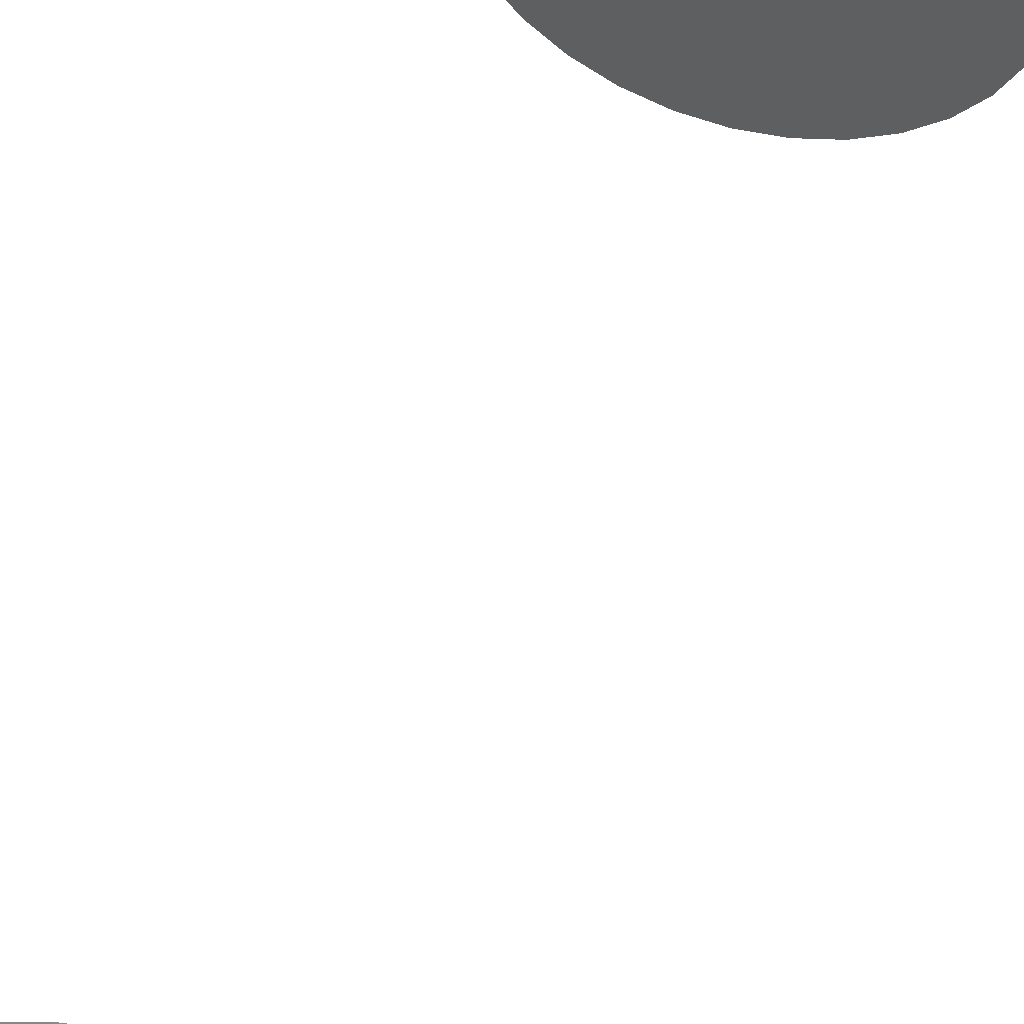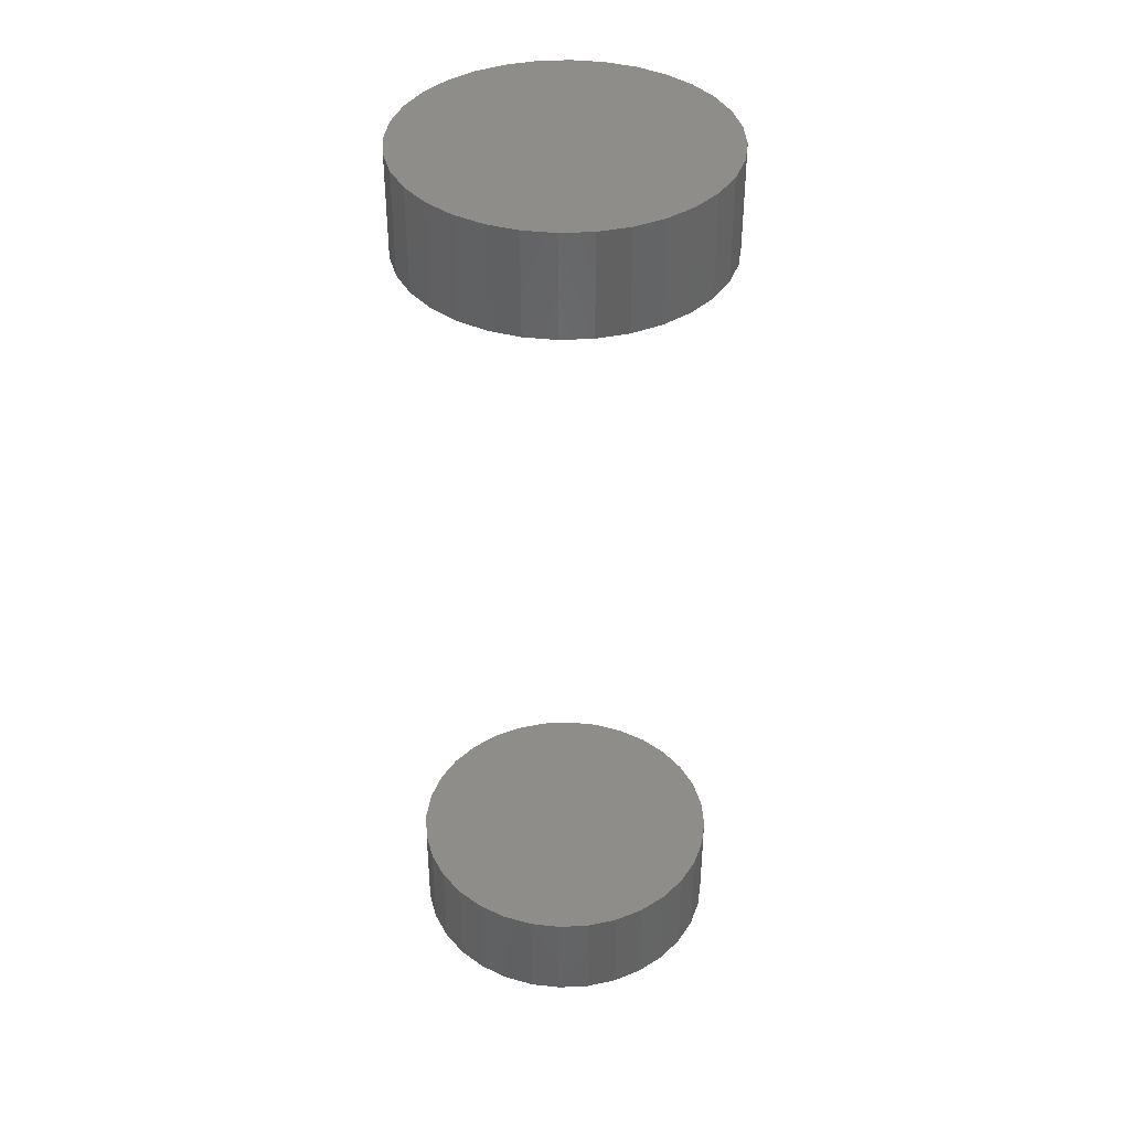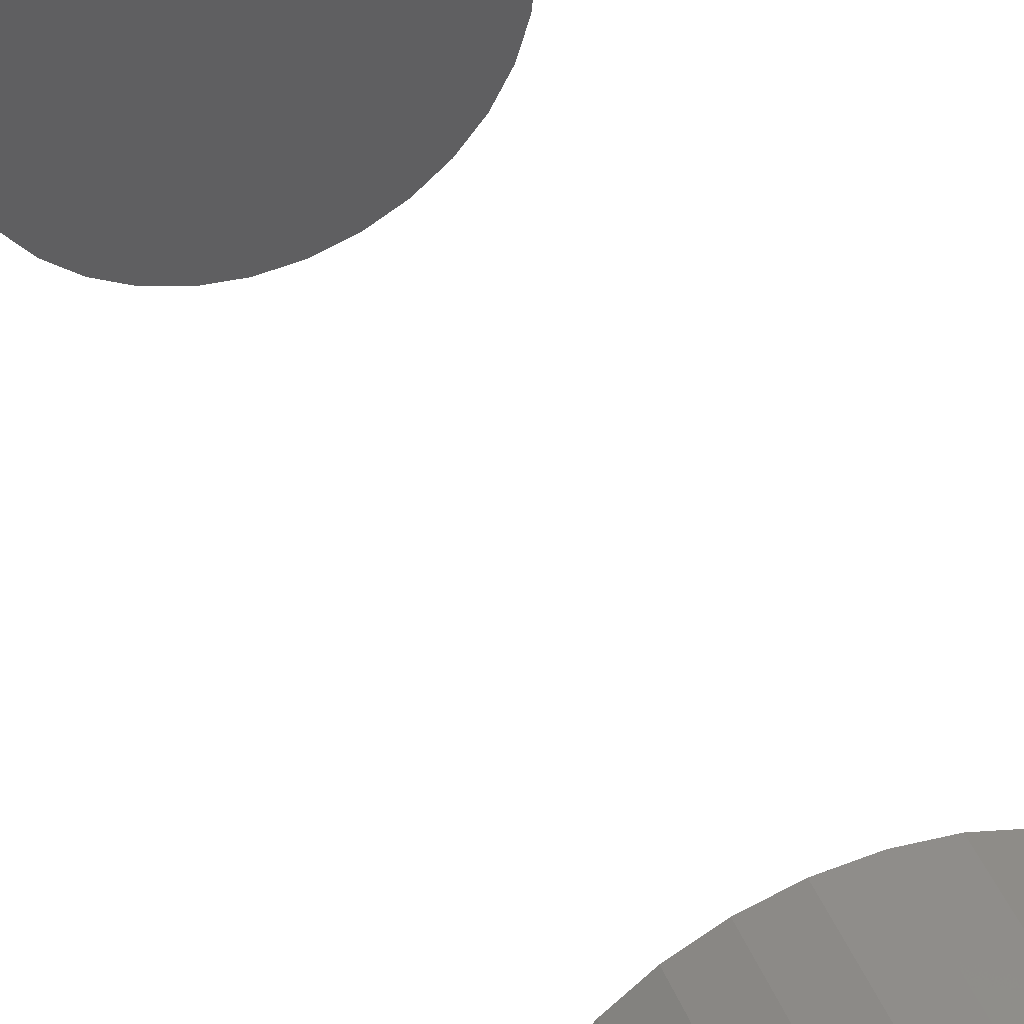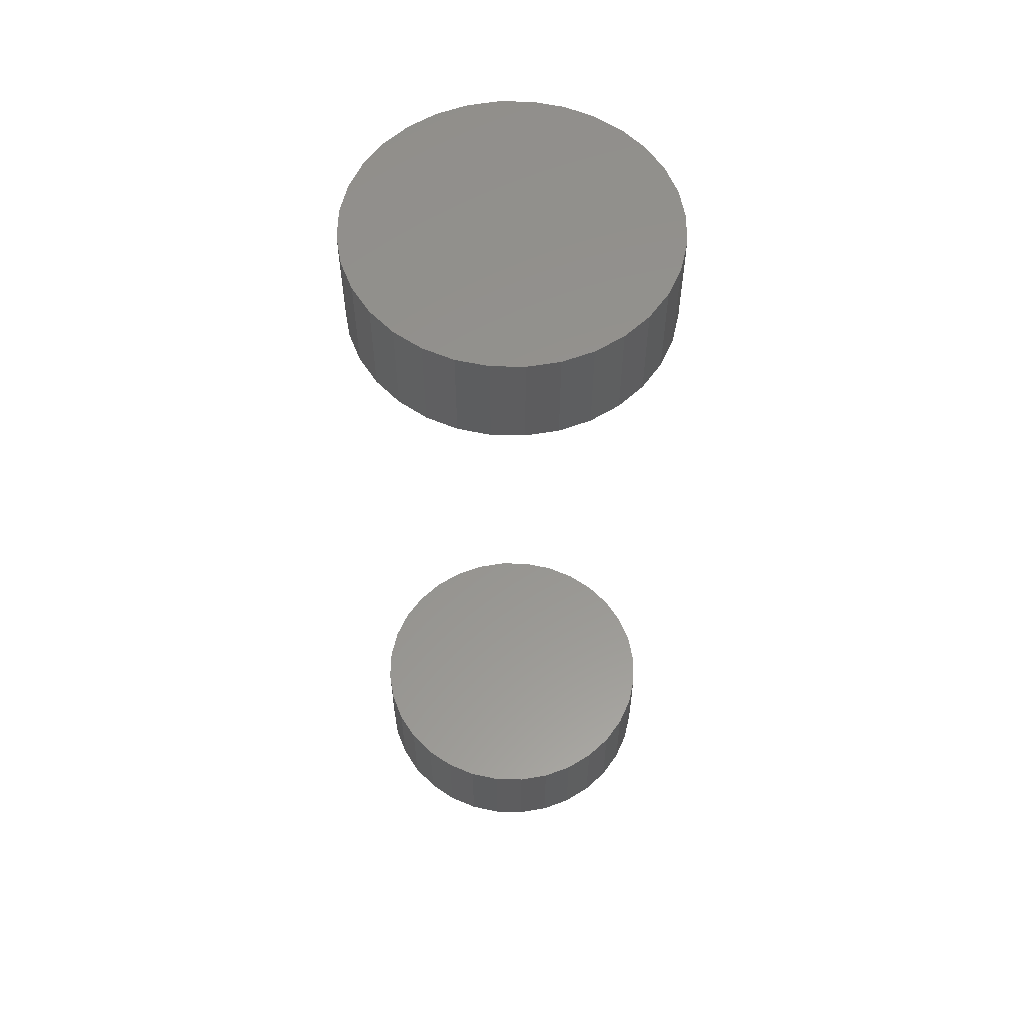
<metadata>
{"format":"stl","ext":"stl","renderer":"f3d","projection":"perspective","resolution":1024,"background":"white","views":[{"elev":54.0,"azim":-162.6,"up":"+Y"},{"elev":39.5,"azim":2.1,"up":"+Z"},{"elev":42.8,"azim":158.9,"up":"+Y"},{"elev":57.4,"azim":-94.3,"up":"+Z"}]}
</metadata>
<code>
# stl→obj: 128 verts, 248 faces
v -0.5766 -0.3125 0.7188
v -0.5766 -0.3125 0.8125
v -0.5739 -0.2842 0.7188
v -0.5739 -0.2842 0.8125
v -0.5656 -0.257 0.7188
v -0.5656 -0.257 0.8125
v -0.5522 -0.2319 0.7188
v -0.5522 -0.2319 0.8125
v -0.5342 -0.2099 0.7188
v -0.5342 -0.2099 0.8125
v -0.5122 -0.1919 0.7188
v -0.5122 -0.1919 0.8125
v -0.4871 -0.1785 0.7188
v -0.4871 -0.1785 0.8125
v -0.4599 -0.1702 0.7188
v -0.4599 -0.1702 0.8125
v -0.4316 -0.1674 0.7188
v -0.4316 -0.1674 0.8125
v -0.4033 -0.1702 0.7188
v -0.4033 -0.1702 0.8125
v -0.3761 -0.1785 0.7188
v -0.3761 -0.1785 0.8125
v -0.351 -0.1919 0.7188
v -0.351 -0.1919 0.8125
v -0.329 -0.2099 0.7188
v -0.329 -0.2099 0.8125
v -0.311 -0.2319 0.7188
v -0.311 -0.2319 0.8125
v -0.2976 -0.257 0.7188
v -0.2976 -0.257 0.8125
v -0.2893 -0.2842 0.7188
v -0.2893 -0.2842 0.8125
v -0.2865 -0.3125 0.7188
v -0.2865 -0.3125 0.8125
v -0.5766 -0.3125 -0.0625
v -0.5766 -0.3125 0.03125
v -0.5739 -0.2842 -0.0625
v -0.5739 -0.2842 0.03125
v -0.5656 -0.257 -0.0625
v -0.5656 -0.257 0.03125
v -0.5522 -0.2319 -0.0625
v -0.5522 -0.2319 0.03125
v -0.5342 -0.2099 -0.0625
v -0.5342 -0.2099 0.03125
v -0.5122 -0.1919 -0.0625
v -0.5122 -0.1919 0.03125
v -0.4871 -0.1785 -0.0625
v -0.4871 -0.1785 0.03125
v -0.4599 -0.1702 -0.0625
v -0.4599 -0.1702 0.03125
v -0.4316 -0.1674 -0.0625
v -0.4316 -0.1674 0.03125
v -0.4033 -0.1702 -0.0625
v -0.4033 -0.1702 0.03125
v -0.3761 -0.1785 -0.0625
v -0.3761 -0.1785 0.03125
v -0.351 -0.1919 -0.0625
v -0.351 -0.1919 0.03125
v -0.329 -0.2099 -0.0625
v -0.329 -0.2099 0.03125
v -0.311 -0.2319 -0.0625
v -0.311 -0.2319 0.03125
v -0.2976 -0.257 -0.0625
v -0.2976 -0.257 0.03125
v -0.2893 -0.2842 -0.0625
v -0.2893 -0.2842 0.03125
v -0.2865 -0.3125 -0.0625
v -0.2865 -0.3125 0.03125
v -0.2893 -0.3408 0.7188
v -0.2893 -0.3408 0.8125
v -0.2976 -0.368 0.7188
v -0.2976 -0.368 0.8125
v -0.311 -0.3931 0.7188
v -0.311 -0.3931 0.8125
v -0.329 -0.4151 0.7188
v -0.329 -0.4151 0.8125
v -0.351 -0.4331 0.7188
v -0.351 -0.4331 0.8125
v -0.3761 -0.4465 0.7188
v -0.3761 -0.4465 0.8125
v -0.4033 -0.4548 0.7188
v -0.4033 -0.4548 0.8125
v -0.4316 -0.4576 0.7188
v -0.4316 -0.4576 0.8125
v -0.4599 -0.4548 0.7188
v -0.4599 -0.4548 0.8125
v -0.4871 -0.4465 0.7188
v -0.4871 -0.4465 0.8125
v -0.5122 -0.4331 0.7188
v -0.5122 -0.4331 0.8125
v -0.5342 -0.4151 0.7188
v -0.5342 -0.4151 0.8125
v -0.5522 -0.3931 0.7188
v -0.5522 -0.3931 0.8125
v -0.5656 -0.368 0.7188
v -0.5656 -0.368 0.8125
v -0.5739 -0.3408 0.7188
v -0.5739 -0.3408 0.8125
v -0.2893 -0.3408 -0.0625
v -0.2893 -0.3408 0.03125
v -0.2976 -0.368 -0.0625
v -0.2976 -0.368 0.03125
v -0.311 -0.3931 -0.0625
v -0.311 -0.3931 0.03125
v -0.329 -0.4151 -0.0625
v -0.329 -0.4151 0.03125
v -0.351 -0.4331 -0.0625
v -0.351 -0.4331 0.03125
v -0.3761 -0.4465 -0.0625
v -0.3761 -0.4465 0.03125
v -0.4033 -0.4548 -0.0625
v -0.4033 -0.4548 0.03125
v -0.4316 -0.4576 -0.0625
v -0.4316 -0.4576 0.03125
v -0.4599 -0.4548 -0.0625
v -0.4599 -0.4548 0.03125
v -0.4871 -0.4465 -0.0625
v -0.4871 -0.4465 0.03125
v -0.5122 -0.4331 -0.0625
v -0.5122 -0.4331 0.03125
v -0.5342 -0.4151 -0.0625
v -0.5342 -0.4151 0.03125
v -0.5522 -0.3931 -0.0625
v -0.5522 -0.3931 0.03125
v -0.5656 -0.368 -0.0625
v -0.5656 -0.368 0.03125
v -0.5739 -0.3408 -0.0625
v -0.5739 -0.3408 0.03125
f 1 2 3
f 3 2 4
f 3 4 5
f 5 4 6
f 5 6 7
f 7 6 8
f 7 8 9
f 9 8 10
f 9 10 11
f 11 10 12
f 11 12 13
f 13 12 14
f 13 14 15
f 15 14 16
f 15 16 17
f 17 16 18
f 17 18 19
f 19 18 20
f 19 20 21
f 21 20 22
f 21 22 23
f 23 22 24
f 23 24 25
f 25 24 26
f 25 26 27
f 27 26 28
f 27 28 29
f 29 28 30
f 29 30 31
f 31 30 32
f 31 32 33
f 33 32 34
f 35 36 37
f 37 36 38
f 37 38 39
f 39 38 40
f 39 40 41
f 41 40 42
f 41 42 43
f 43 42 44
f 43 44 45
f 45 44 46
f 45 46 47
f 47 46 48
f 47 48 49
f 49 48 50
f 49 50 51
f 51 50 52
f 51 52 53
f 53 52 54
f 53 54 55
f 55 54 56
f 55 56 57
f 57 56 58
f 57 58 59
f 59 58 60
f 59 60 61
f 61 60 62
f 61 62 63
f 63 62 64
f 63 64 65
f 65 64 66
f 65 66 67
f 67 66 68
f 33 34 69
f 69 34 70
f 69 70 71
f 71 70 72
f 71 72 73
f 73 72 74
f 73 74 75
f 75 74 76
f 75 76 77
f 77 76 78
f 77 78 79
f 79 78 80
f 79 80 81
f 81 80 82
f 81 82 83
f 83 82 84
f 83 84 85
f 85 84 86
f 85 86 87
f 87 86 88
f 87 88 89
f 89 88 90
f 89 90 91
f 91 90 92
f 91 92 93
f 93 92 94
f 93 94 95
f 95 94 96
f 95 96 97
f 97 96 98
f 97 98 1
f 1 98 2
f 67 68 99
f 99 68 100
f 99 100 101
f 101 100 102
f 101 102 103
f 103 102 104
f 103 104 105
f 105 104 106
f 105 106 107
f 107 106 108
f 107 108 109
f 109 108 110
f 109 110 111
f 111 110 112
f 111 112 113
f 113 112 114
f 113 114 115
f 115 114 116
f 115 116 117
f 117 116 118
f 117 118 119
f 119 118 120
f 119 120 121
f 121 120 122
f 121 122 123
f 123 122 124
f 123 124 125
f 125 124 126
f 125 126 127
f 127 126 128
f 127 128 35
f 35 128 36
f 50 54 52
f 54 50 48
f 54 48 56
f 110 116 112
f 112 116 114
f 56 48 58
f 58 48 46
f 58 46 60
f 60 46 44
f 60 44 62
f 62 44 42
f 62 42 64
f 64 42 40
f 64 40 66
f 66 40 38
f 66 38 68
f 68 38 36
f 68 36 100
f 100 36 128
f 100 128 102
f 102 128 126
f 102 126 104
f 104 126 124
f 104 124 106
f 106 124 122
f 106 122 108
f 108 122 120
f 108 120 110
f 110 120 118
f 110 118 116
f 17 19 15
f 13 15 19
f 21 13 19
f 81 85 79
f 83 85 81
f 85 87 79
f 79 87 89
f 79 89 77
f 77 89 91
f 77 91 75
f 75 91 93
f 75 93 73
f 73 93 95
f 73 95 71
f 71 95 97
f 71 97 69
f 69 97 1
f 69 1 33
f 33 1 3
f 33 3 31
f 31 3 5
f 31 5 29
f 29 5 7
f 29 7 27
f 27 7 9
f 27 9 25
f 25 9 11
f 25 11 23
f 23 11 13
f 23 13 21
f 51 53 49
f 47 49 53
f 55 47 53
f 111 115 109
f 113 115 111
f 115 117 109
f 109 117 119
f 109 119 107
f 107 119 121
f 107 121 105
f 105 121 123
f 105 123 103
f 103 123 125
f 103 125 101
f 101 125 127
f 101 127 99
f 99 127 35
f 99 35 67
f 67 35 37
f 67 37 65
f 65 37 39
f 65 39 63
f 63 39 41
f 63 41 61
f 61 41 43
f 61 43 59
f 59 43 45
f 59 45 57
f 57 45 47
f 57 47 55
f 16 20 18
f 20 16 14
f 20 14 22
f 80 86 82
f 82 86 84
f 22 14 24
f 24 14 12
f 24 12 26
f 26 12 10
f 26 10 28
f 28 10 8
f 28 8 30
f 30 8 6
f 30 6 32
f 32 6 4
f 32 4 34
f 34 4 2
f 34 2 70
f 70 2 98
f 70 98 72
f 72 98 96
f 72 96 74
f 74 96 94
f 74 94 76
f 76 94 92
f 76 92 78
f 78 92 90
f 78 90 80
f 80 90 88
f 80 88 86

</code>
